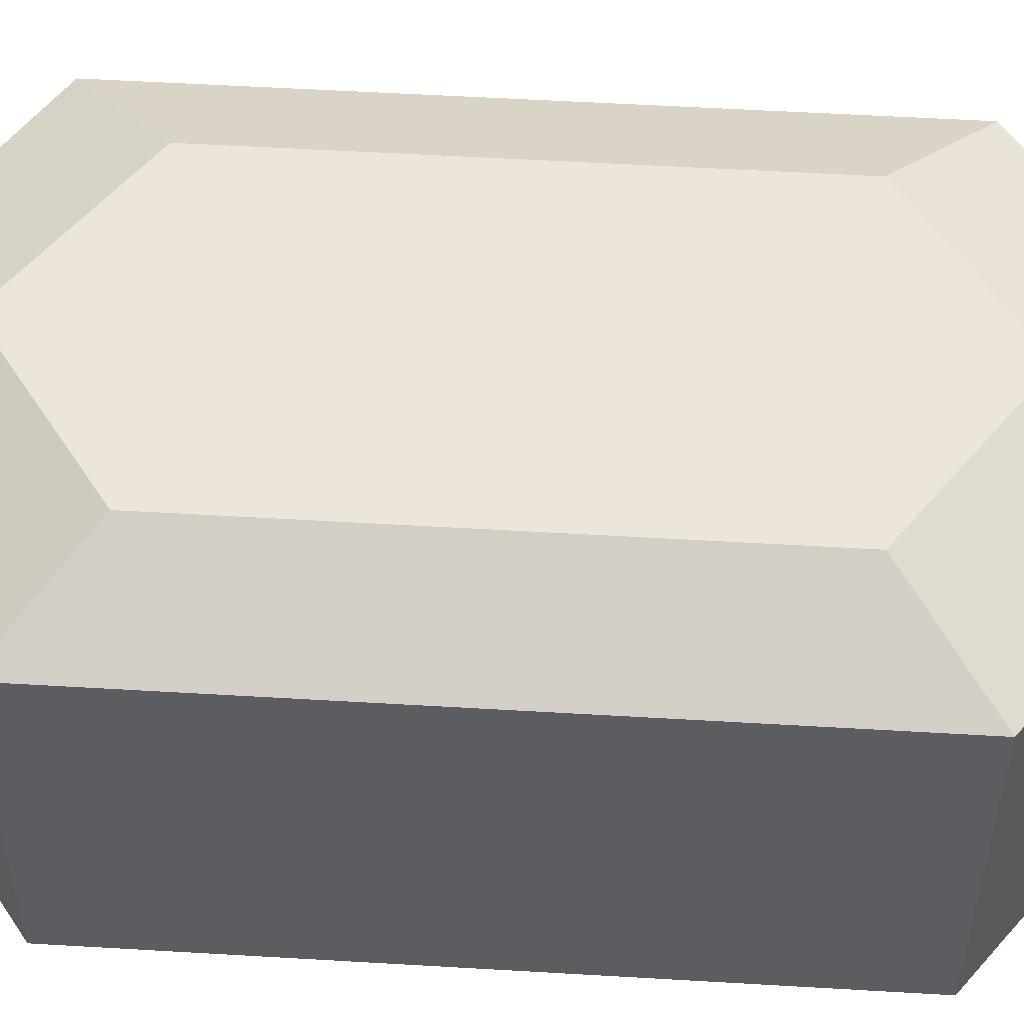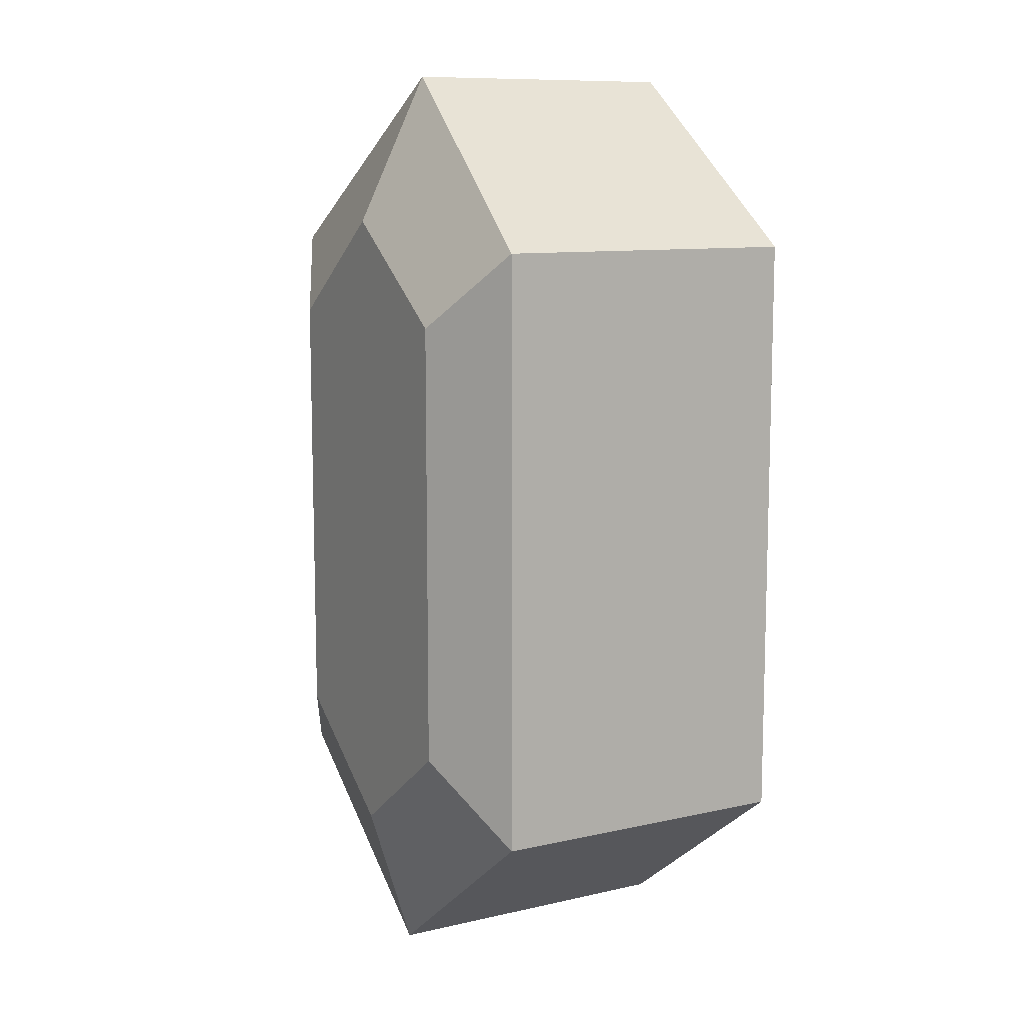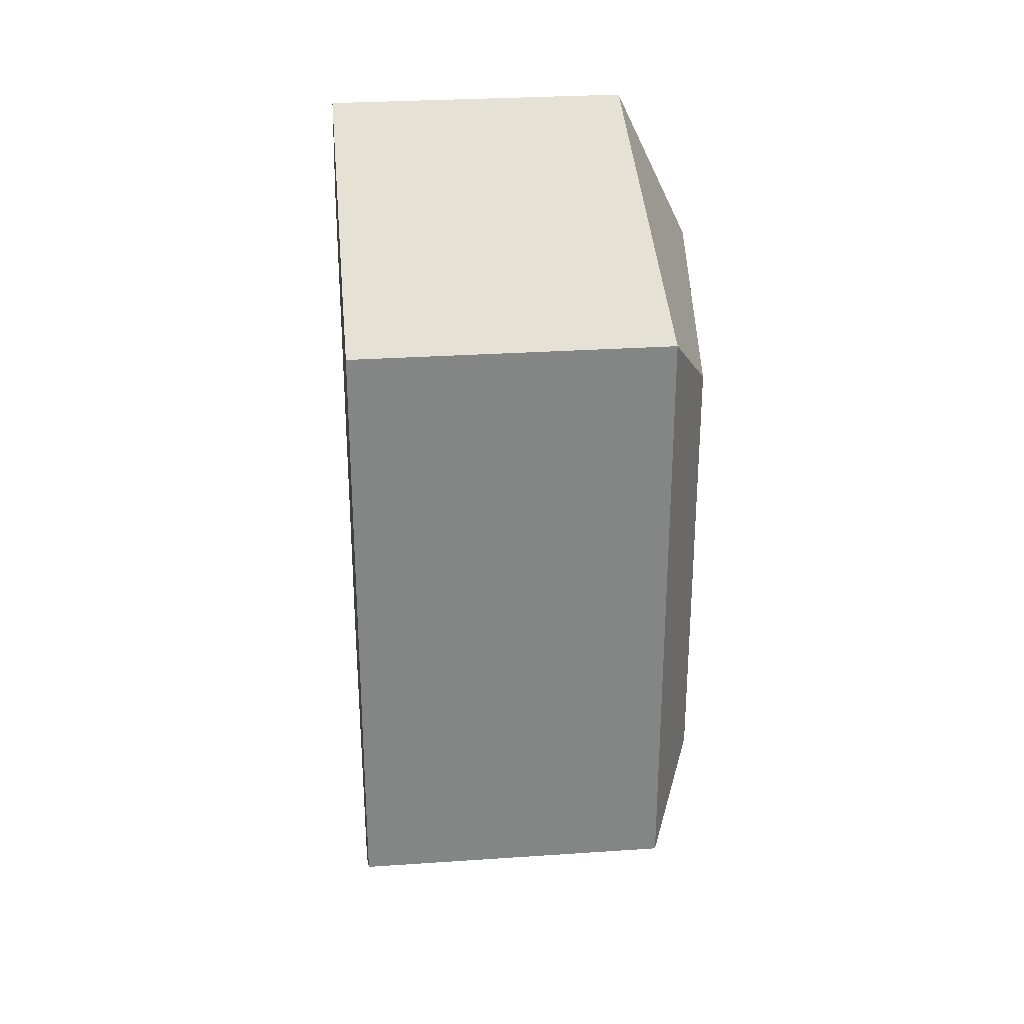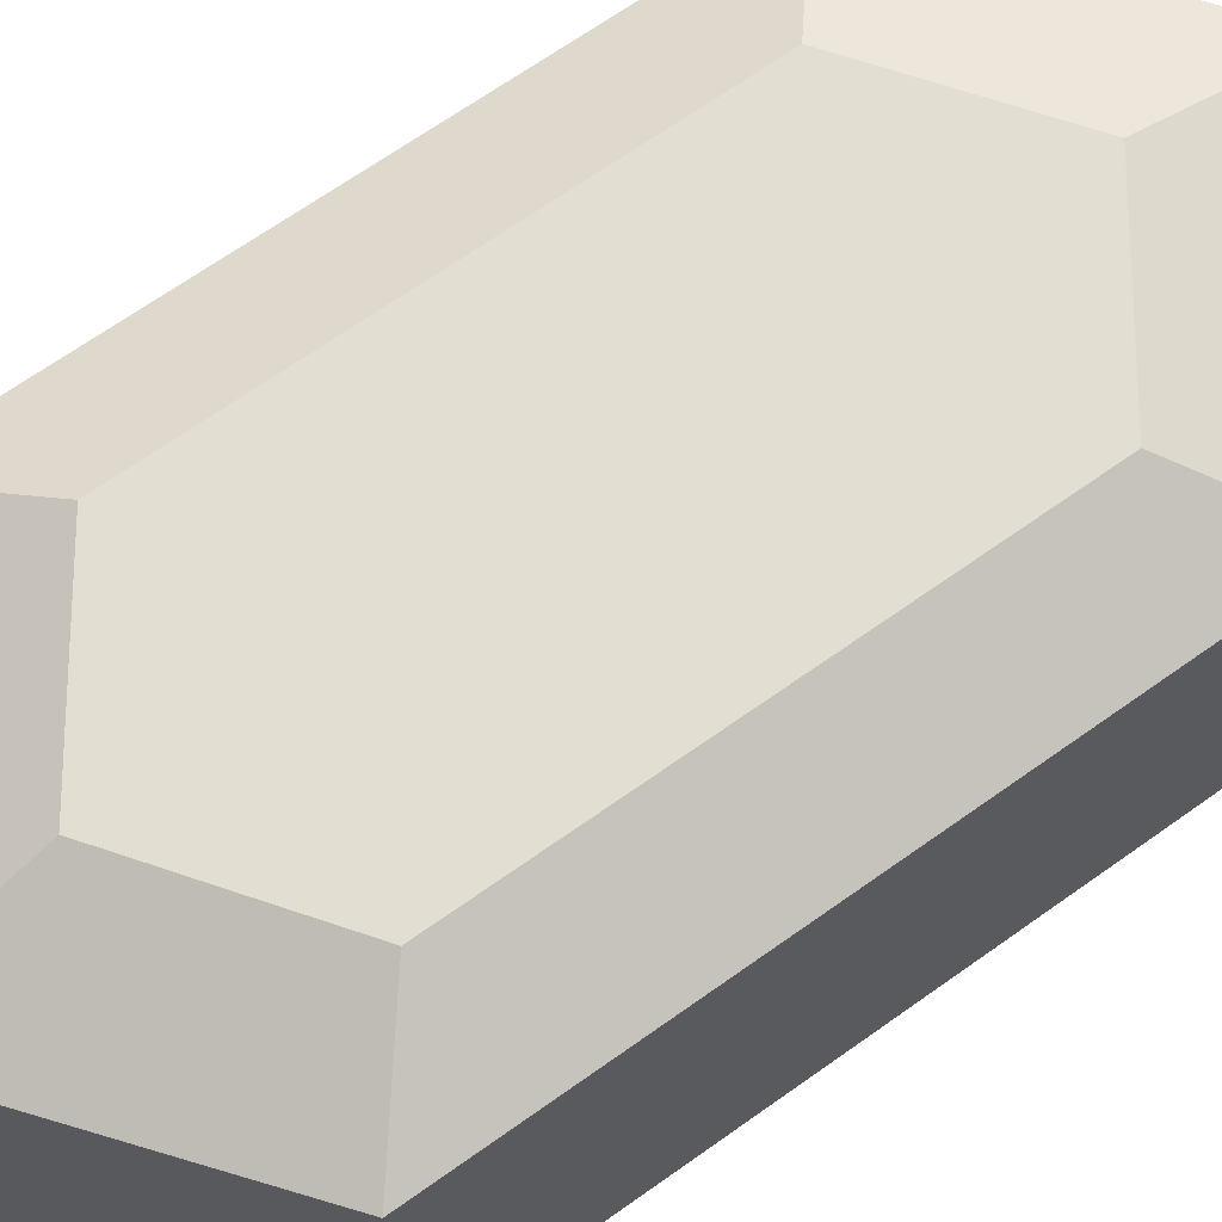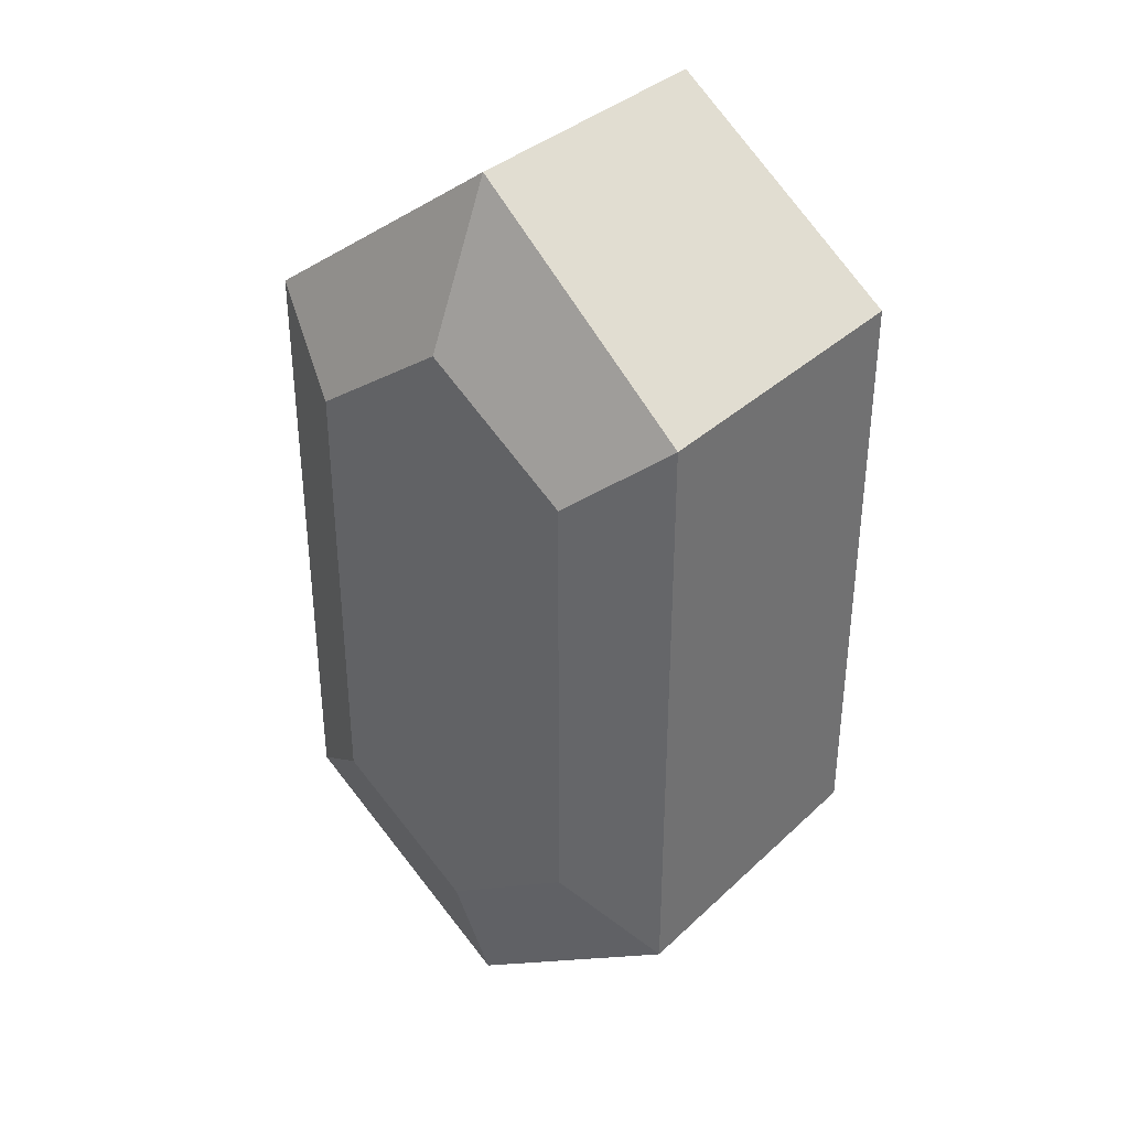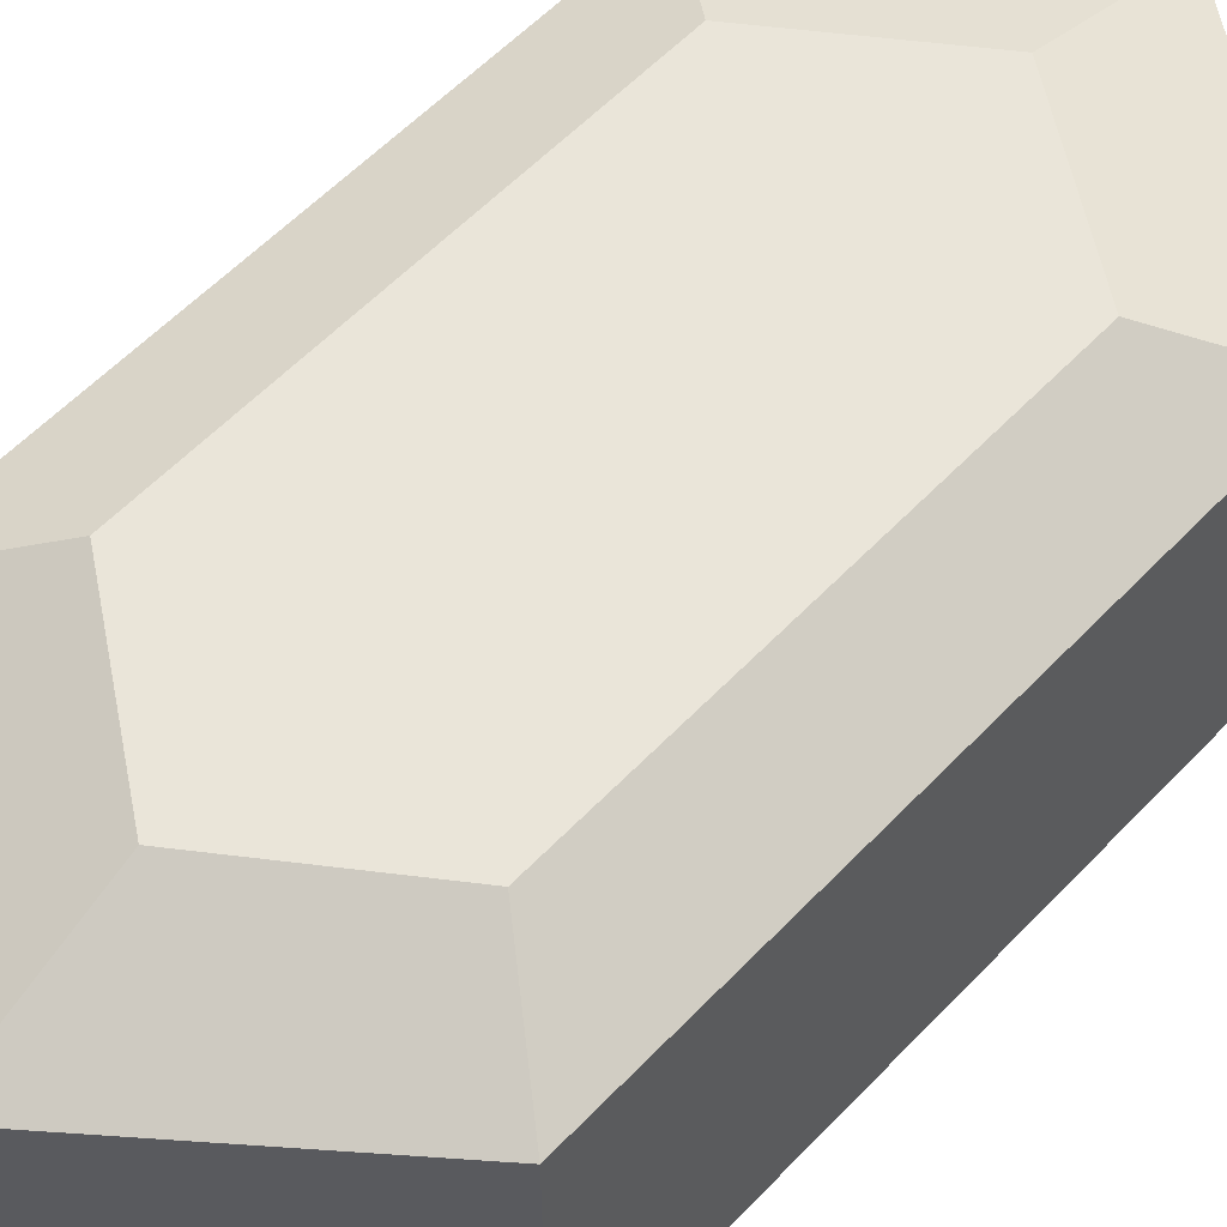
<metadata>
{"format":"obj","ext":"obj","renderer":"f3d","projection":"perspective","resolution":1024,"background":"white","views":[{"elev":54.3,"azim":-86.4,"up":"+Z"},{"elev":10.3,"azim":60.4,"up":"+Y"},{"elev":28.8,"azim":-95.8,"up":"+Y"},{"elev":67.7,"azim":-125.5,"up":"+Z"},{"elev":36.0,"azim":39.7,"up":"+Y"},{"elev":58.3,"azim":-136.9,"up":"+Z"}]}
</metadata>
<code>
v -31.71 -40.54 42.35
v 31.71 -40.54 42.35
v -31.71 40.54 42.35
v 31.71 40.54 42.35
v -31.71 40.54 0
v 31.71 40.54 0
v -31.71 -40.54 0
v 31.71 -40.54 0
v -19.17 -30.18 48.53
v -19.17 30.18 48.53
v 19.17 30.18 48.53
v 19.17 -30.18 48.53
v 0.1443 -64.12 42.35
v -0.1354 64.12 38.84
v -0.08813 43.95 48.53
v 0.1088 -43.95 48.53
v -0.1443 64.12 0
v -0.1443 -64.12 0
f 5 3 14 17
f 7 18 13 1
f 11 15 16 12
f 10 15 14 3
f 6 4 2 8
f 10 3 1 9
f 1 13 16 9
f 17 18 7 5
f 17 14 4 6
f 16 15 10 9
f 14 15 11 4
f 16 13 2 12
f 8 18 17 6
f 13 18 8 2
f 12 2 4 11
f 7 1 3 5

</code>
